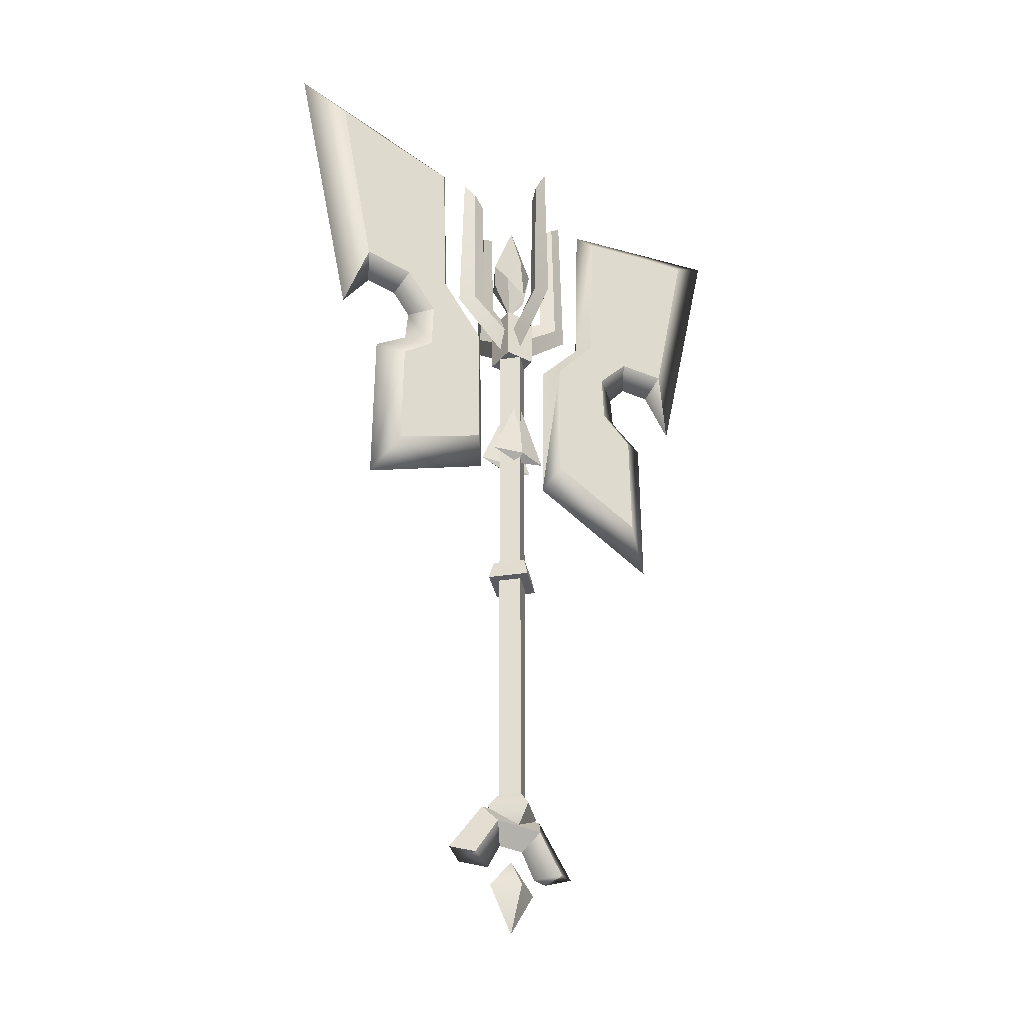
<metadata>
{"format":"obj","ext":"obj","renderer":"f3d","projection":"perspective","resolution":1024,"background":"white","views":[{"elev":-34.0,"azim":-34.4,"up":"+Z"}]}
</metadata>
<code>
g axe_basic_005
v -0.003204 -9.06e-06 -0.677
v -0.002655 0.04567 -0.5688
v -0.06131 -9.06e-06 -0.5688
v -0.003204 -9.06e-06 -0.677
v -0.06131 -9.06e-06 -0.5688
v -0.003204 -0.04567 -0.5688
v -0.003204 -9.06e-06 -0.677
v -0.003204 -0.04567 -0.5688
v 0.0598 -9.06e-06 -0.5688
v -0.003204 -9.06e-06 -0.677
v 0.0598 -9.06e-06 -0.5688
v -0.002655 0.04567 -0.5688
v -0.002655 0.04567 -0.5688
v -0.003204 -9.06e-06 -0.4978
v -0.06131 -9.06e-06 -0.5688
v 0.0598 -9.06e-06 -0.5688
v -0.003204 -9.06e-06 -0.4978
v -0.002655 0.04567 -0.5688
v -0.003204 -0.04567 -0.5688
v -0.003204 -9.06e-06 -0.4978
v 0.0598 -9.06e-06 -0.5688
v -0.06131 -9.06e-06 -0.5688
v -0.003204 -9.06e-06 -0.4978
v -0.003204 -0.04567 -0.5688
v 0.0001972 -5.863e-05 -0.443
v -0.06994 -0.0002062 -0.3722
v -0.00187 -0.07071 -0.3722
v 0.0001972 -5.863e-05 -0.443
v 0.07033 8.724e-05 -0.3722
v 0.002255 0.07061 -0.3722
v 0.0001972 -5.863e-05 -0.443
v -0.00187 -0.07071 -0.3722
v 0.07033 8.724e-05 -0.3722
v 0.0001972 -5.863e-05 -0.443
v 0.002255 0.07061 -0.3722
v -0.06994 -0.0002062 -0.3722
v -0.06994 -0.0002062 -0.3722
v 0.002255 0.07061 -0.3722
v 0.0001979 -5.793e-05 -0.2901
v 0.0001979 -5.793e-05 -0.2901
v 0.002255 0.07061 -0.3722
v 0.07033 8.724e-05 -0.3722
v 0.0001979 -5.793e-05 -0.2901
v 0.07033 8.724e-05 -0.3722
v -0.00187 -0.07071 -0.3722
v -0.06994 -0.0002062 -0.3722
v 0.0001979 -5.793e-05 -0.2901
v -0.00187 -0.07071 -0.3722
v -0.03899 -0.03923 1.122
v -0.03899 0.03913 1.122
v 0.0003815 8.583e-06 1.143
v -0.03899 -0.03923 1.122
v 0.0003815 8.583e-06 1.143
v 0.03937 -0.03924 1.122
v 0.0003815 8.583e-06 1.143
v 0.03937 0.03913 1.122
v 0.03937 -0.03924 1.122
v -0.03899 0.03913 1.122
v 0.03937 0.03913 1.122
v 0.0003815 8.583e-06 1.143
v -0.05645 0.0009467 0.3125
v 0.00119 0.0566 0.3125
v 0.0003758 -0.000153 0.3193
v -0.05645 0.0009467 0.3125
v 0.0003758 -0.000153 0.3193
v -0.0008096 -0.05671 0.3125
v 0.0003758 -0.000153 0.3193
v 0.05683 -0.001055 0.3125
v -0.0008096 -0.05671 0.3125
v 0.00119 0.0566 0.3125
v 0.05683 -0.001055 0.3125
v 0.0003758 -0.000153 0.3193
v -0.1261 -0.03536 -0.5149
v -0.06891 -0.0005288 -0.5275
v -0.1261 0.0343 -0.5149
v -0.1758 -0.0005283 -0.5022
v -0.1261 -0.03536 -0.5149
v -0.1261 0.0343 -0.5149
v 0.1191 0.0343 -0.5149
v 0.06189 -0.0005279 -0.5275
v 0.1191 -0.03536 -0.5149
v 0.1688 -0.0005283 -0.5022
v 0.1191 0.0343 -0.5149
v 0.1191 -0.03536 -0.5149
v 0.05666 0.0343 -0.4199
v 0.05666 -0.03536 -0.4199
v 0.1191 -0.03536 -0.5149
v 0.0009613 0.003977 1.459
v 0.05641 -0.002716 1.314
v -0.001495 -0.04492 1.318
v -0.001495 -0.04492 1.318
v 0.05641 -0.002716 1.314
v 0.01939 -0.03022 1.214
v -0.03452 -0.03094 1.251
v 0.01939 -0.03022 1.214
v -0.004013 0.00633 1.151
v -0.03452 -0.03094 1.251
v -0.001495 -0.04492 1.318
v 0.01939 -0.03022 1.214
v 0.0009613 0.003977 1.459
v 0.02171 0.04988 1.326
v 0.05641 -0.002716 1.314
v -0.004013 0.00633 1.151
v -0.03078 0.04956 1.259
v -0.04814 0.01208 1.247
v 0.02171 0.04988 1.326
v 0.01897 0.03744 1.215
v 0.05641 -0.002716 1.314
v -0.03078 0.04956 1.259
v -0.004013 0.00633 1.151
v 0.01897 0.03744 1.215
v -0.03078 0.04956 1.259
v 0.01897 0.03744 1.215
v 0.02171 0.04988 1.326
v -0.04814 0.01208 1.247
v -0.03078 0.04956 1.259
v -0.04991 0.01203 1.318
v -0.07608 0.02765 0.6545
v 0.0001984 0.02765 0.836
v 0.0001984 0.01663 0.6542
v 0.0001984 0.02765 0.836
v 0.07646 0.02765 0.6545
v 0.0001984 0.01663 0.6542
v 0.0001984 0.02765 0.836
v 0.0001984 0.04861 0.6545
v 0.07646 0.02765 0.6545
v -0.07608 0.02765 0.6545
v 0.0001984 0.04861 0.6545
v 0.0001984 0.02765 0.836
v 0.0001984 0.04861 0.6545
v 0.001068 0.02765 0.6337
v 0.07646 0.02765 0.6545
v 0.07646 0.02765 0.6545
v 0.001068 0.02765 0.6337
v 0.0001984 0.01663 0.6542
v 0.0001984 0.04861 0.6545
v -0.07608 0.02765 0.6545
v 0.001068 0.02765 0.6337
v 0.0001984 0.01663 0.6542
v 0.001068 0.02765 0.6337
v -0.07608 0.02765 0.6545
v -0.07608 -0.02718 0.6545
v 0.0001984 -0.02718 0.836
v 0.0001984 -0.04837 0.6542
v 0.0001984 -0.02718 0.836
v 0.07646 -0.02718 0.6545
v 0.0001984 -0.04837 0.6542
v 0.0001984 -0.02718 0.836
v 0.0001984 -0.01639 0.6545
v 0.07646 -0.02718 0.6545
v -0.07608 -0.02718 0.6545
v 0.0001984 -0.01639 0.6545
v 0.0001984 -0.02718 0.836
v 0.0001984 -0.01639 0.6545
v 0.001068 -0.02718 0.6337
v 0.07646 -0.02718 0.6545
v 0.07646 -0.02718 0.6545
v 0.001068 -0.02718 0.6337
v 0.0001984 -0.04837 0.6542
v 0.0001984 -0.01639 0.6545
v -0.07608 -0.02718 0.6545
v 0.001068 -0.02718 0.6337
v 0.0001984 -0.04837 0.6542
v 0.001068 -0.02718 0.6337
v -0.07608 -0.02718 0.6545
v -0.09868 8.4e-06 0.5994
v -0.1312 -0.03832 0.6623
v -0.1345 -0.03832 0.9928
v -0.1352 0.03833 0.9928
v -0.131 0.03833 0.6623
v -0.1046 9.72e-06 0.9928
v -0.2455 0.03833 1.125
v -0.2187 9.72e-06 1.125
v -0.2319 8.4e-06 1.556
v -0.2584 0.03833 1.513
v -0.2187 9.72e-06 1.125
v -0.2584 -0.03832 1.513
v -0.2455 -0.03832 1.125
v -0.1345 -0.03832 0.9928
v -0.1046 9.72e-06 0.9928
v -0.09868 8.4e-06 0.5994
v 0.09868 8.4e-06 0.5994
v 0.1345 -0.03832 0.9928
v 0.1312 -0.03832 0.6623
v 0.1352 0.03833 0.9928
v 0.131 0.03833 0.6623
v 0.1046 9.72e-06 0.9928
v 0.2455 0.03833 1.125
v 0.2187 9.72e-06 1.125
v 0.2319 8.4e-06 1.556
v 0.2584 0.03833 1.513
v 0.2187 9.72e-06 1.125
v 0.2584 -0.03832 1.513
v 0.2455 -0.03832 1.125
v 0.1345 -0.03832 0.9928
v 0.1046 9.72e-06 0.9928
v 0.09868 8.4e-06 0.5994
v -0.03878 -2.27e-05 -0.3861
v 0.001318 0.0389 -0.3861
v 0.001318 0.0389 0.1342
v -0.03878 -2.27e-05 0.1342
v 0.03917 -9.594e-05 0.1342
v 0.03917 -9.594e-05 -0.3861
v -0.0009249 -0.03902 -0.3861
v -0.0009249 -0.03902 0.1342
v -0.0009249 -0.03902 0.1342
v -0.0009249 -0.03902 -0.3861
v -0.03878 -2.27e-05 -0.3861
v -0.03878 -2.27e-05 0.1342
v 0.001318 0.0389 -0.3861
v 0.03917 -9.594e-05 -0.3861
v 0.03917 -9.594e-05 0.1342
v 0.001318 0.0389 0.1342
v 0.001318 0.0389 0.1342
v 0.03917 -9.594e-05 0.1342
v 0.03917 -9.594e-05 0.6553
v 0.001318 0.0389 0.6553
v 0.03917 -9.594e-05 0.6553
v 0.03917 -9.594e-05 0.1342
v -0.0009249 -0.03902 0.1342
v -0.0009249 -0.03902 0.6553
v -0.0009249 -0.03902 0.6553
v -0.0009249 -0.03902 0.1342
v -0.03878 -2.27e-05 0.1342
v -0.03878 -2.27e-05 0.6553
v 0.001318 0.0389 0.1342
v 0.001318 0.0389 0.6553
v -0.03878 -2.27e-05 0.6553
v -0.03878 -2.27e-05 0.1342
v 0.001318 0.0389 0.6553
v 0.03917 -9.594e-05 0.6553
v 0.03917 -9.522e-05 1.016
v 0.001318 0.0389 1.016
v 0.03917 -9.522e-05 1.016
v 0.03917 -9.594e-05 0.6553
v -0.0009249 -0.03902 0.6553
v -0.0009249 -0.03902 1.016
v -0.0009249 -0.03902 1.016
v -0.0009249 -0.03902 0.6553
v -0.03878 -2.27e-05 0.6553
v -0.03878 -2.27e-05 1.016
v 0.001318 0.0389 0.6553
v 0.001318 0.0389 1.016
v -0.03878 -2.27e-05 1.016
v -0.03878 -2.27e-05 0.6553
v -0.03899 0.03913 0.9815
v 0.03937 0.03913 0.9813
v 0.03937 0.03913 1.122
v -0.03899 0.03913 1.122
v 0.03937 0.03913 1.122
v 0.03937 0.03913 0.9813
v 0.03937 -0.03924 0.9815
v 0.03937 -0.03924 1.122
v 0.03937 -0.03924 1.122
v 0.03937 -0.03924 0.9815
v -0.03899 -0.03923 0.9815
v -0.03899 -0.03923 1.122
v -0.03899 0.03913 0.9815
v -0.03899 0.03913 1.122
v -0.03899 -0.03923 1.122
v -0.03899 -0.03923 0.9815
v 0.001436 0.07013 0.2668
v 0.07037 -0.001301 0.2667
v 0.05683 -0.001055 0.3125
v 0.00119 0.0566 0.3125
v 0.05683 -0.001055 0.3125
v 0.07037 -0.001301 0.2667
v -0.001055 -0.07024 0.2668
v -0.0008096 -0.05671 0.3125
v -0.0008096 -0.05671 0.3125
v -0.001055 -0.07024 0.2668
v -0.06999 0.001193 0.2668
v -0.05645 0.0009467 0.3125
v 0.001436 0.07013 0.2668
v 0.00119 0.0566 0.3125
v -0.05645 0.0009467 0.3125
v -0.06999 0.001193 0.2668
v -0.06999 0.001193 0.2668
v -0.001055 -0.07024 0.2668
v 0.07037 -0.001301 0.2667
v 0.001436 0.07013 0.2668
v -0.01697 0.1346 1.148
v -0.02316 -0.004131 1.037
v -0.0002289 -0.0004177 0.9823
v 0.0005035 0.1754 1.131
v -0.008575 0.1335 1.53
v -0.0003204 0.1644 1.555
v 0.01704 0.1346 1.148
v 0.02196 -0.002976 1.037
v -0.0001831 -0.0003862 1.092
v -0.0008392 0.09377 1.165
v 0.007858 0.1335 1.53
v -0.0003967 0.1026 1.505
v -0.008575 0.1335 1.53
v -0.0003204 0.1644 1.555
v 0.007858 0.1335 1.53
v -0.0003967 0.1026 1.505
v -0.01697 0.1346 1.148
v -0.008575 0.1335 1.53
v -0.0003967 0.1026 1.505
v -0.0008392 0.09377 1.165
v -0.0001831 -0.0003862 1.092
v -0.02316 -0.004131 1.037
v 0.01704 0.1346 1.148
v 0.007858 0.1335 1.53
v -0.0003204 0.1644 1.555
v 0.0005035 0.1754 1.131
v 0.02196 -0.002976 1.037
v -0.0002289 -0.0004177 0.9823
v -0.01697 -0.1346 1.148
v -0.0002289 0.0004177 0.9823
v -0.02316 0.004131 1.037
v 0.0005035 -0.1754 1.131
v -0.008575 -0.1335 1.53
v -0.0003204 -0.1644 1.555
v 0.01704 -0.1346 1.148
v -0.0001831 0.0003872 1.092
v 0.02196 0.002976 1.037
v -0.0008392 -0.09377 1.165
v 0.007858 -0.1335 1.53
v -0.0003967 -0.1026 1.505
v -0.008575 -0.1335 1.53
v -0.0003967 -0.1026 1.505
v 0.007858 -0.1335 1.53
v -0.0003204 -0.1644 1.555
v -0.01697 -0.1346 1.148
v -0.0003967 -0.1026 1.505
v -0.008575 -0.1335 1.53
v -0.0008392 -0.09377 1.165
v -0.0001831 0.0003872 1.092
v -0.02316 0.004131 1.037
v 0.01704 -0.1346 1.148
v -0.0003204 -0.1644 1.555
v 0.007858 -0.1335 1.53
v 0.0005035 -0.1754 1.131
v 0.02196 0.002976 1.037
v -0.0002289 0.0004177 0.9823
v -0.1344 -0.01716 1.148
v 0.004333 -0.02337 1.037
v 0.0006104 -0.0004187 0.9823
v -0.1752 0.0003109 1.131
v -0.1333 -0.008773 1.53
v -0.1642 -0.0005131 1.555
v -0.1344 0.01685 1.148
v 0.003174 0.02176 1.037
v 0.0005798 -0.0003862 1.092
v -0.09358 -0.001038 1.165
v -0.1333 0.007664 1.53
v -0.1024 -0.000596 1.505
v -0.1333 -0.008773 1.53
v -0.1642 -0.0005131 1.555
v -0.1333 0.007664 1.53
v -0.1024 -0.000596 1.505
v -0.1344 -0.01716 1.148
v -0.1333 -0.008773 1.53
v -0.1024 -0.000596 1.505
v -0.09358 -0.001038 1.165
v 0.0005798 -0.0003862 1.092
v 0.004333 -0.02337 1.037
v -0.1344 0.01685 1.148
v -0.1333 0.007664 1.53
v -0.1642 -0.0005131 1.555
v -0.1752 0.0003109 1.131
v 0.003174 0.02176 1.037
v 0.0006104 -0.0004187 0.9823
v 0.1348 -0.01716 1.148
v -0.0002289 -0.0004187 0.9823
v -0.003937 -0.02337 1.037
v 0.1756 0.0003109 1.131
v 0.1337 -0.008773 1.53
v 0.1646 -0.0005131 1.555
v 0.1348 0.01685 1.148
v -0.0001984 -0.0003862 1.092
v -0.002777 0.02176 1.037
v 0.09396 -0.001038 1.165
v 0.1337 0.007664 1.53
v 0.1028 -0.000596 1.505
v 0.1337 -0.008773 1.53
v 0.1028 -0.000596 1.505
v 0.1337 0.007664 1.53
v 0.1646 -0.0005131 1.555
v 0.1348 -0.01716 1.148
v 0.1028 -0.000596 1.505
v 0.1337 -0.008773 1.53
v 0.09396 -0.001038 1.165
v -0.0001984 -0.0003862 1.092
v -0.003937 -0.02337 1.037
v 0.1348 0.01685 1.148
v 0.1646 -0.0005131 1.555
v 0.1337 0.007664 1.53
v 0.1756 0.0003109 1.131
v -0.002777 0.02176 1.037
v -0.0002289 -0.0004187 0.9823
v -0.06367 0.0343 -0.4199
v -0.1261 0.0343 -0.5149
v -0.06891 -0.0005288 -0.5275
v -0.0352 -0.0005288 -0.4654
v -0.06367 -0.03536 -0.4199
v -0.1261 -0.03536 -0.5149
v -0.1261 0.0343 -0.5149
v -0.06367 0.0343 -0.4199
v -0.08586 -0.0005283 -0.3772
v -0.1758 -0.0005283 -0.5022
v -0.1261 -0.03536 -0.5149
v -0.06367 -0.03536 -0.4199
v -0.06367 0.0343 -0.4199
v -0.1261 0.0343 -0.5149
v 0.05666 -0.03536 -0.4199
v 0.1191 -0.03536 -0.5149
v 0.06189 -0.0005279 -0.5275
v 0.02818 -0.0005279 -0.4654
v 0.05666 0.0343 -0.4199
v 0.1191 0.0343 -0.5149
v 0.1191 -0.03536 -0.5149
v 0.05666 -0.03536 -0.4199
v 0.07884 -0.0005283 -0.3772
v 0.1688 -0.0005283 -0.5022
v 0.1191 0.0343 -0.5149
v 0.1688 -0.0005283 -0.5022
v 0.07884 -0.0005283 -0.3772
v 0.05666 0.0343 -0.4199
v -0.0352 -0.0005288 -0.4654
v -0.06367 -0.03536 -0.4199
v 0.05666 -0.03536 -0.4199
v 0.02818 -0.0005279 -0.4654
v -0.06367 -0.03536 -0.4199
v -0.08586 -0.0005283 -0.3772
v 0.07884 -0.0005283 -0.3772
v 0.05666 -0.03536 -0.4199
v -0.08586 -0.0005283 -0.3772
v -0.06367 0.0343 -0.4199
v 0.05666 0.0343 -0.4199
v 0.07884 -0.0005283 -0.3772
v -0.06367 0.0343 -0.4199
v -0.0352 -0.0005288 -0.4654
v 0.02818 -0.0005279 -0.4654
v 0.05666 0.0343 -0.4199
v -0.08586 -0.0005283 -0.3772
v -0.06367 -0.03536 -0.4199
v -0.1261 -0.03536 -0.5149
v -0.1758 -0.0005283 -0.5022
v -0.004013 0.00633 1.151
v 0.01939 -0.03022 1.214
v 0.05641 -0.002716 1.314
v 0.03633 -0.000905 1.211
v -0.004013 0.00633 1.151
v -0.04814 0.01208 1.247
v -0.04991 0.01203 1.318
v -0.03452 -0.03094 1.251
v -0.04991 0.01203 1.318
v 0.0009613 0.003977 1.459
v -0.001495 -0.04492 1.318
v -0.03452 -0.03094 1.251
v -0.004013 0.00633 1.151
v 0.03633 -0.000905 1.211
v 0.05641 -0.002716 1.314
v 0.01897 0.03744 1.215
v -0.04991 0.01203 1.318
v -0.03078 0.04956 1.259
v 0.02171 0.04988 1.326
v 0.0009613 0.003977 1.459
v -0.4869 -0.03832 1.121
v -0.4642 8.4e-06 1.059
v -0.5357 8.4e-06 0.9573
v -0.4869 0.03833 1.121
v -0.5357 8.4e-06 0.9573
v -0.5855 -0.03832 1.582
v -0.4869 -0.03832 1.121
v -0.6984 8.374e-06 1.66
v -0.5855 0.03833 1.582
v -0.4869 0.03833 1.121
v -0.4308 8.4e-06 0.4532
v -0.3654 -0.03832 0.8361
v -0.3681 -0.03832 0.5611
v -0.4292 8.4e-06 0.8581
v -0.3654 0.03833 0.8361
v -0.3681 0.03833 0.5611
v -0.4292 8.4e-06 0.8581
v -0.2843 -0.03832 0.9022
v -0.3654 -0.03832 0.8361
v -0.3434 8.4e-06 0.9196
v -0.3369 8.4e-06 0.9993
v -0.2798 -0.03832 1.021
v -0.2843 0.03833 0.9022
v -0.2792 0.03833 1.02
v -0.3602 -0.03832 1.11
v -0.4642 8.4e-06 1.059
v -0.4869 -0.03832 1.121
v -0.3832 8.4e-06 1.054
v -0.3602 0.03833 1.11
v -0.4869 0.03833 1.121
v -0.2798 -0.03832 1.021
v -0.3832 8.4e-06 1.054
v -0.3602 -0.03832 1.11
v -0.3369 8.4e-06 0.9993
v -0.2792 0.03833 1.02
v -0.3602 0.03833 1.11
v -0.4292 8.4e-06 0.8581
v -0.3654 0.03833 0.8361
v -0.2843 0.03833 0.9022
v -0.3434 8.4e-06 0.9196
v -0.2319 8.4e-06 1.556
v -0.2584 -0.03832 1.513
v -0.5855 -0.03832 1.582
v -0.6984 8.374e-06 1.66
v -0.5855 0.03833 1.582
v -0.2584 0.03833 1.513
v -0.3654 0.03833 0.8361
v -0.3681 0.03833 0.5611
v -0.131 0.03833 0.6623
v -0.1352 0.03833 0.9928
v -0.2843 0.03833 0.9022
v -0.2455 0.03833 1.125
v -0.2792 0.03833 1.02
v -0.3602 0.03833 1.11
v -0.4869 0.03833 1.121
v -0.5855 0.03833 1.582
v -0.2584 0.03833 1.513
v -0.1312 -0.03832 0.6623
v -0.3681 -0.03832 0.5611
v -0.3654 -0.03832 0.8361
v -0.1345 -0.03832 0.9928
v -0.2843 -0.03832 0.9022
v -0.2798 -0.03832 1.021
v -0.2455 -0.03832 1.125
v -0.3602 -0.03832 1.11
v -0.4869 -0.03832 1.121
v -0.5855 -0.03832 1.582
v -0.2584 -0.03832 1.513
v -0.09868 8.4e-06 0.5994
v -0.3681 -0.03832 0.5611
v -0.1312 -0.03832 0.6623
v -0.4308 8.4e-06 0.4532
v -0.3681 0.03833 0.5611
v -0.131 0.03833 0.6623
v 0.4869 -0.03832 1.121
v 0.5357 8.4e-06 0.9573
v 0.4642 8.4e-06 1.059
v 0.4869 0.03833 1.121
v 0.5357 8.4e-06 0.9573
v 0.4869 -0.03832 1.121
v 0.5855 -0.03832 1.582
v 0.6984 8.374e-06 1.66
v 0.5855 0.03833 1.582
v 0.4869 0.03833 1.121
v 0.4308 8.4e-06 0.4532
v 0.3681 -0.03832 0.5611
v 0.3654 -0.03832 0.8361
v 0.4292 8.4e-06 0.8581
v 0.3654 0.03833 0.8361
v 0.3681 0.03833 0.5611
v 0.4292 8.4e-06 0.8581
v 0.3654 -0.03832 0.8361
v 0.2843 -0.03832 0.9022
v 0.3434 8.4e-06 0.9196
v 0.2843 0.03833 0.9022
v 0.3654 0.03833 0.8361
v 0.3369 8.4e-06 0.9993
v 0.2798 -0.03832 1.021
v 0.2792 0.03833 1.02
v 0.3602 -0.03832 1.11
v 0.4869 -0.03832 1.121
v 0.4642 8.4e-06 1.059
v 0.3832 8.4e-06 1.054
v 0.3602 0.03833 1.11
v 0.4869 0.03833 1.121
v 0.2798 -0.03832 1.021
v 0.3602 -0.03832 1.11
v 0.3832 8.4e-06 1.054
v 0.3369 8.4e-06 0.9993
v 0.2792 0.03833 1.02
v 0.3602 0.03833 1.11
v 0.2319 8.4e-06 1.556
v 0.5855 -0.03832 1.582
v 0.2584 -0.03832 1.513
v 0.6984 8.374e-06 1.66
v 0.5855 0.03833 1.582
v 0.2584 0.03833 1.513
v 0.131 0.03833 0.6623
v 0.3681 0.03833 0.5611
v 0.3654 0.03833 0.8361
v 0.1352 0.03833 0.9928
v 0.2843 0.03833 0.9022
v 0.2455 0.03833 1.125
v 0.2792 0.03833 1.02
v 0.3602 0.03833 1.11
v 0.4869 0.03833 1.121
v 0.5855 0.03833 1.582
v 0.2584 0.03833 1.513
v 0.3654 -0.03832 0.8361
v 0.3681 -0.03832 0.5611
v 0.1312 -0.03832 0.6623
v 0.1345 -0.03832 0.9928
v 0.2843 -0.03832 0.9022
v 0.2798 -0.03832 1.021
v 0.2455 -0.03832 1.125
v 0.3602 -0.03832 1.11
v 0.4869 -0.03832 1.121
v 0.5855 -0.03832 1.582
v 0.2584 -0.03832 1.513
v 0.09868 8.4e-06 0.5994
v 0.1312 -0.03832 0.6623
v 0.3681 -0.03832 0.5611
v 0.4308 8.4e-06 0.4532
v 0.3681 0.03833 0.5611
v 0.131 0.03833 0.6623
v -0.03899 -0.03923 0.9815
v 0.03937 -0.03924 0.9815
v 0.03937 0.03913 0.9813
v -0.03899 0.03913 0.9815
g axe_basic_005_0
f 3 2 1
f 6 5 4
f 9 8 7
f 12 11 10
f 15 14 13
f 18 17 16
f 21 20 19
f 24 23 22
f 27 26 25
f 30 29 28
f 33 32 31
f 36 35 34
f 39 38 37
f 42 41 40
f 45 44 43
f 48 47 46
f 51 50 49
f 54 53 52
f 57 56 55
f 60 59 58
f 63 62 61
f 66 65 64
f 69 68 67
f 72 71 70
f 75 74 73
f 78 77 76
f 81 80 79
f 84 83 82
f 86 85 83
f 87 86 83
f 90 89 88
f 93 92 91
f 96 95 94
f 99 98 97
f 102 101 100
f 105 104 103
f 108 107 106
f 111 110 109
f 114 113 112
f 117 116 115
f 120 119 118
f 123 122 121
f 126 125 124
f 129 128 127
f 132 131 130
f 135 134 133
f 138 137 136
f 141 140 139
f 144 143 142
f 147 146 145
f 150 149 148
f 153 152 151
f 156 155 154
f 159 158 157
f 162 161 160
f 165 164 163
f 168 167 166
f 166 170 169
f 171 166 169
f 169 172 171
f 172 173 171
f 174 173 172
f 175 174 172
f 174 177 176
f 177 178 176
f 176 178 179
f 180 176 179
f 180 179 181
f 184 183 182
f 186 182 185
f 182 187 185
f 188 185 187
f 189 188 187
f 189 190 188
f 190 191 188
f 193 190 192
f 194 193 192
f 194 192 195
f 192 196 195
f 195 196 197
f 200 199 198
f 201 200 198
f 204 203 202
f 205 204 202
f 208 207 206
f 209 208 206
f 212 211 210
f 213 212 210
f 216 215 214
f 217 216 214
f 220 219 218
f 221 220 218
f 224 223 222
f 225 224 222
f 228 227 226
f 229 228 226
f 232 231 230
f 233 232 230
f 236 235 234
f 237 236 234
f 240 239 238
f 241 240 238
f 244 243 242
f 245 244 242
f 248 247 246
f 249 248 246
f 252 251 250
f 253 252 250
f 256 255 254
f 257 256 254
f 260 259 258
f 261 260 258
f 264 263 262
f 265 264 262
f 268 267 266
f 269 268 266
f 272 271 270
f 273 272 270
f 276 275 274
f 277 276 274
f 280 279 278
f 281 280 278
f 284 283 282
f 285 284 282
f 285 282 286
f 287 285 286
f 290 289 288
f 291 290 288
f 291 288 292
f 293 291 292
f 296 295 294
f 297 296 294
f 300 299 298
f 301 300 298
f 301 298 302
f 298 303 302
f 306 305 304
f 307 306 304
f 307 304 308
f 309 307 308
f 312 311 310
f 311 313 310
f 310 313 314
f 313 315 314
f 318 317 316
f 317 319 316
f 316 319 320
f 319 321 320
f 324 323 322
f 325 324 322
f 328 327 326
f 327 329 326
f 326 329 330
f 331 326 330
f 334 333 332
f 333 335 332
f 332 335 336
f 335 337 336
f 340 339 338
f 341 340 338
f 341 338 342
f 343 341 342
f 346 345 344
f 347 346 344
f 347 344 348
f 349 347 348
f 352 351 350
f 353 352 350
f 356 355 354
f 357 356 354
f 357 354 358
f 354 359 358
f 362 361 360
f 363 362 360
f 363 360 364
f 365 363 364
f 368 367 366
f 367 369 366
f 366 369 370
f 369 371 370
f 374 373 372
f 373 375 372
f 372 375 376
f 375 377 376
f 380 379 378
f 381 380 378
f 384 383 382
f 383 385 382
f 382 385 386
f 387 382 386
f 390 389 388
f 389 391 388
f 388 391 392
f 391 393 392
f 396 395 394
f 397 396 394
f 396 397 398
f 399 396 398
f 402 401 400
f 403 402 400
f 406 405 404
f 407 406 404
f 410 409 408
f 411 410 408
f 410 411 412
f 413 410 412
f 416 415 414
f 417 416 414
f 420 419 418
f 421 420 418
f 424 423 422
f 425 424 422
f 428 427 426
f 429 428 426
f 432 431 430
f 433 432 430
f 436 435 434
f 437 436 434
f 440 439 438
f 441 440 438
f 444 443 442
f 445 444 442
f 448 447 446
f 449 448 446
f 452 451 450
f 453 452 450
f 456 455 454
f 457 456 454
f 460 459 458
f 461 460 458
f 464 463 462
f 463 464 465
f 468 467 466
f 467 469 466
f 469 470 466
f 470 471 466
f 474 473 472
f 473 475 472
f 475 476 472
f 476 477 472
f 480 479 478
f 479 481 478
f 482 481 479
f 483 482 479
f 481 482 484
f 482 485 484
f 488 487 486
f 487 489 486
f 489 487 490
f 487 491 490
f 494 493 492
f 493 495 492
f 495 493 496
f 493 497 496
f 500 499 498
f 501 500 498
f 504 503 502
f 505 504 502
f 505 502 506
f 502 507 506
f 510 509 508
f 508 511 510
f 508 512 511
f 511 512 513
f 512 514 513
f 514 515 513
f 513 515 516
f 516 517 513
f 517 518 513
f 521 520 519
f 519 522 521
f 522 523 521
f 524 523 522
f 524 522 525
f 526 524 525
f 527 526 525
f 525 528 527
f 525 529 528
f 532 531 530
f 531 533 530
f 530 533 534
f 535 530 534
f 538 537 536
f 537 538 539
f 542 541 540
f 543 542 540
f 544 543 540
f 545 544 540
f 548 547 546
f 549 548 546
f 550 549 546
f 551 550 546
f 554 553 552
f 555 554 552
f 556 555 552
f 557 556 552
f 555 558 554
f 558 555 556
f 558 559 554
f 560 558 556
f 563 562 561
f 564 563 561
f 563 564 565
f 566 563 565
f 569 568 567
f 570 569 567
f 569 570 571
f 572 569 571
f 575 574 573
f 574 576 573
f 573 576 577
f 578 573 577
f 581 580 579
f 579 582 581
f 582 583 581
f 583 582 584
f 585 583 584
f 586 585 584
f 587 586 584
f 584 588 587
f 584 589 588
f 592 591 590
f 590 593 592
f 590 594 593
f 594 595 593
f 593 595 596
f 595 597 596
f 596 597 598
f 598 599 596
f 599 600 596
f 603 602 601
f 604 603 601
f 604 601 605
f 601 606 605
f 609 608 607
f 610 609 607

</code>
